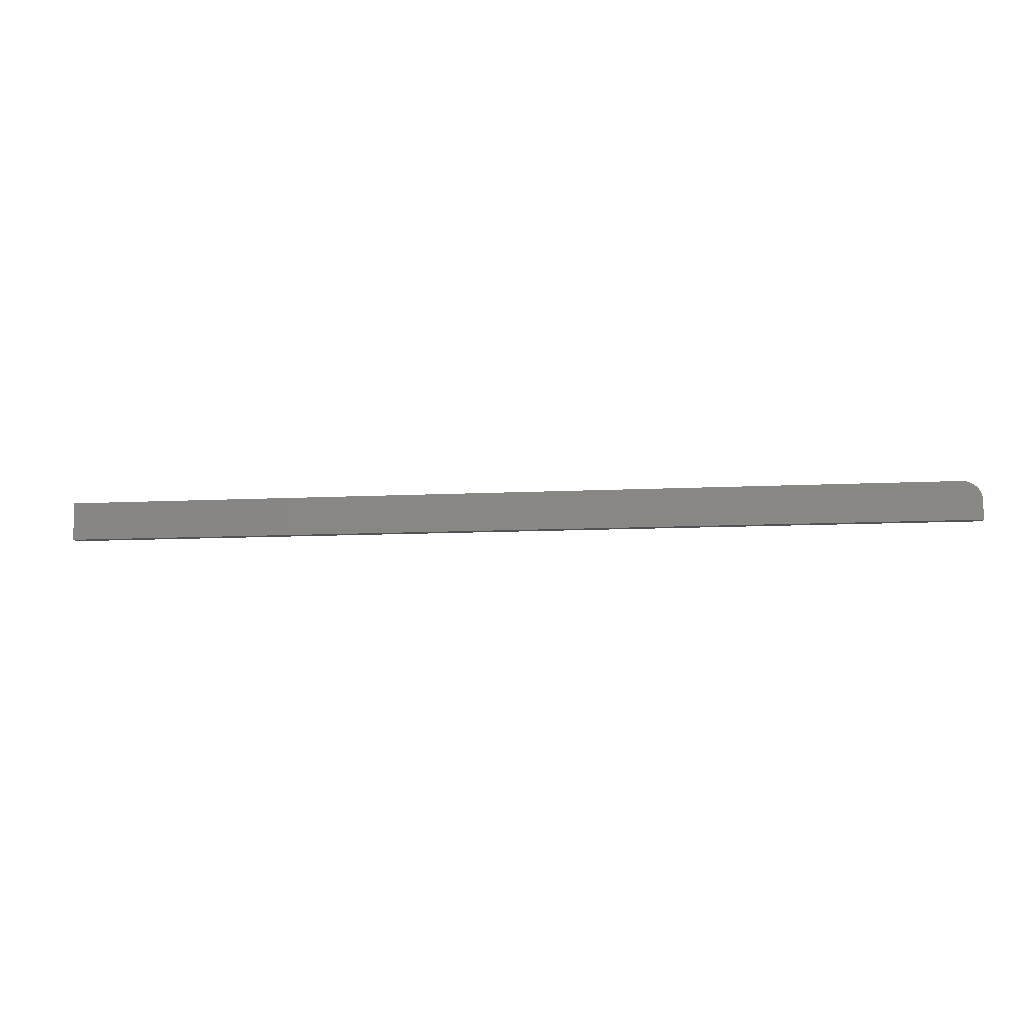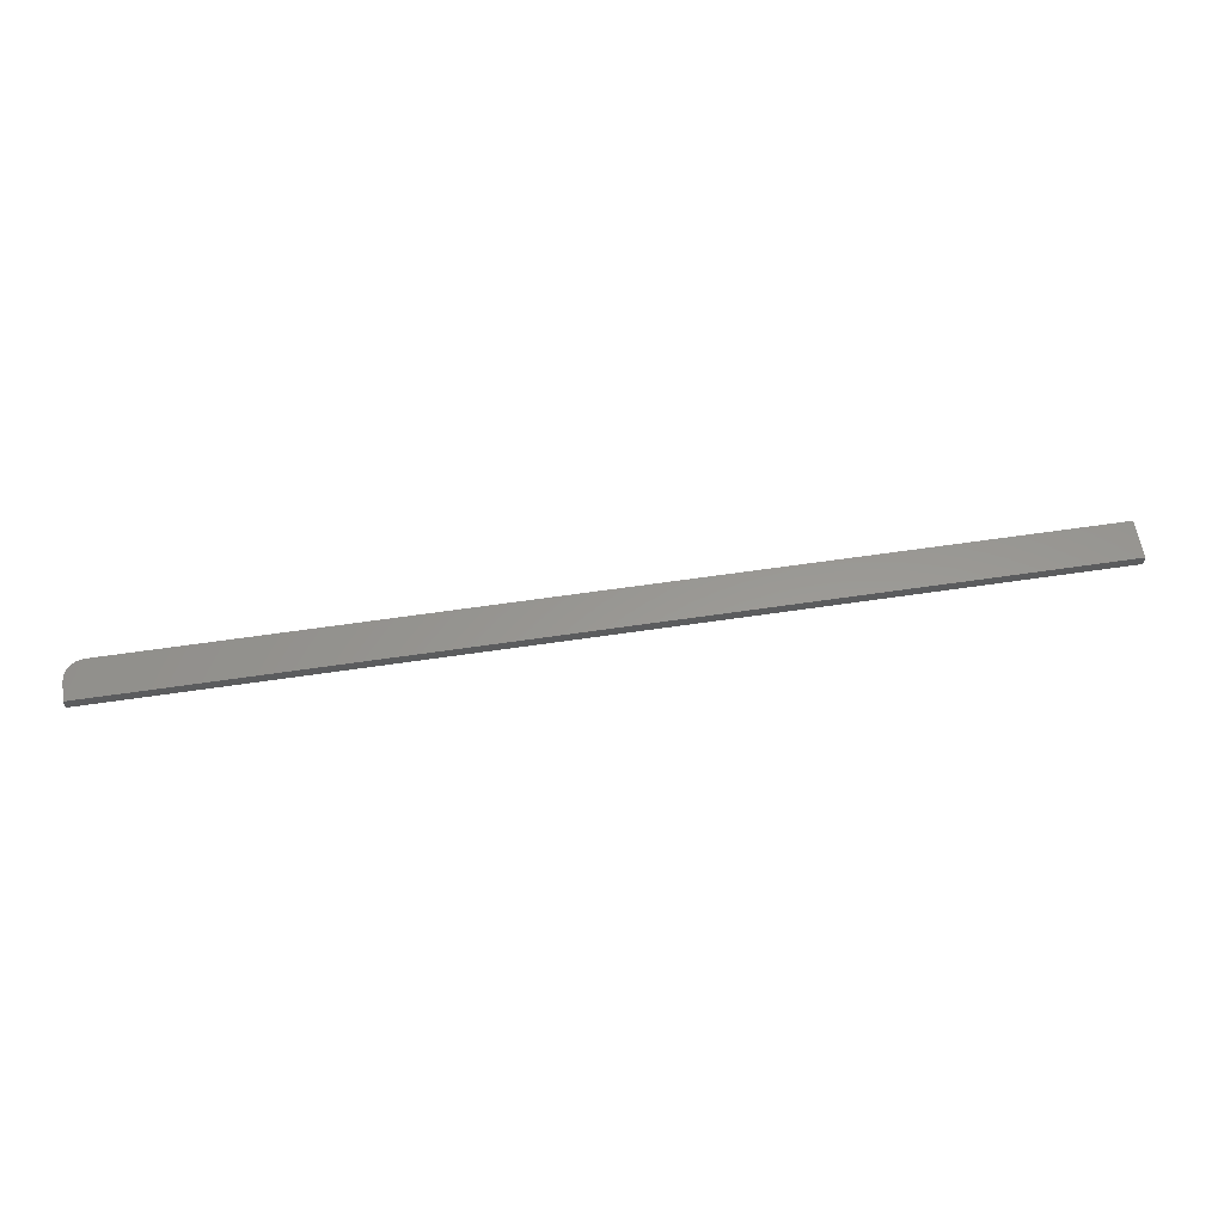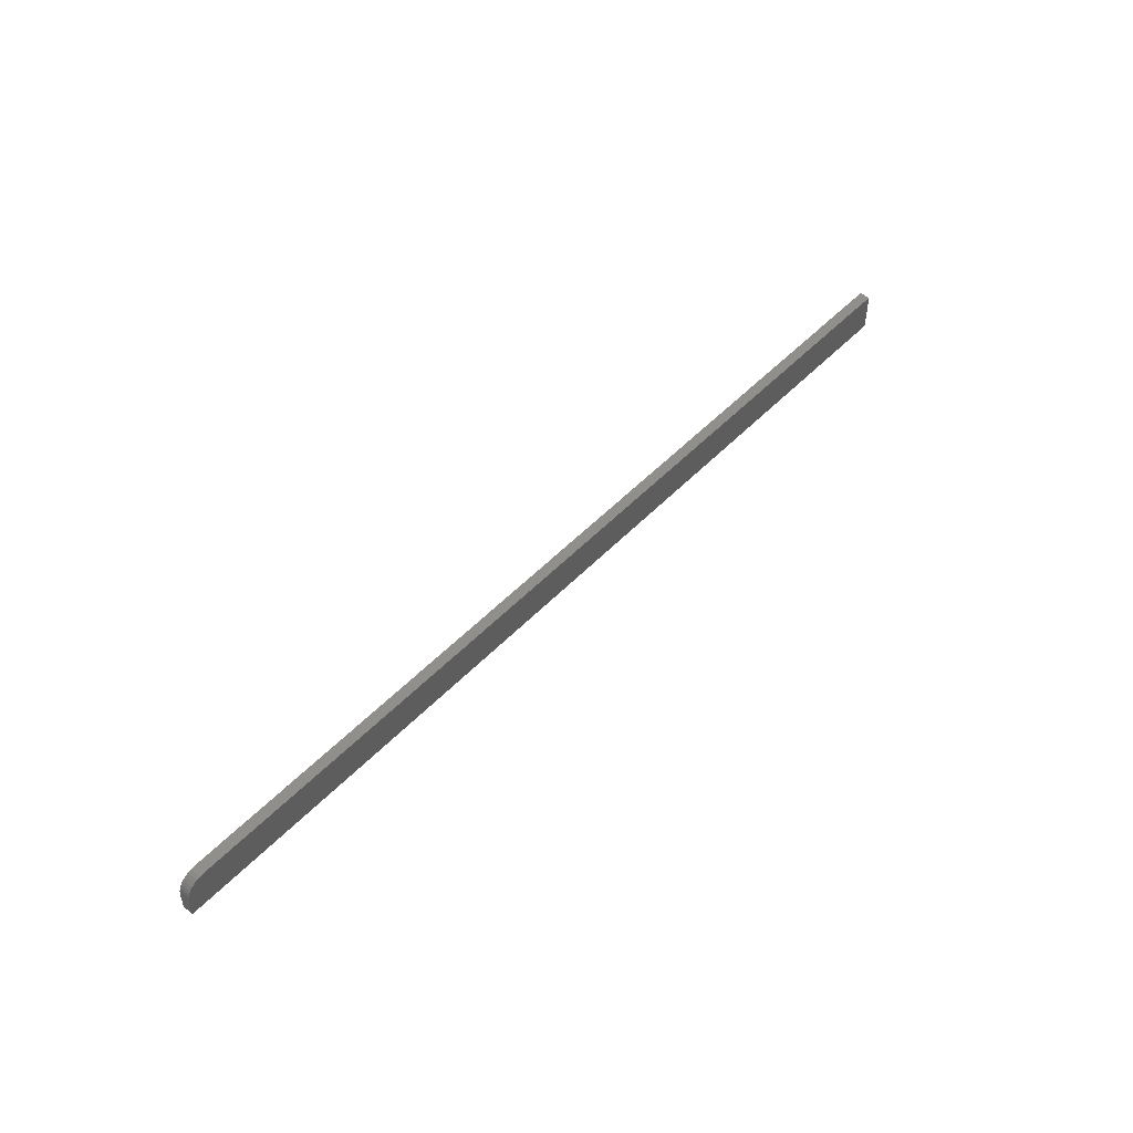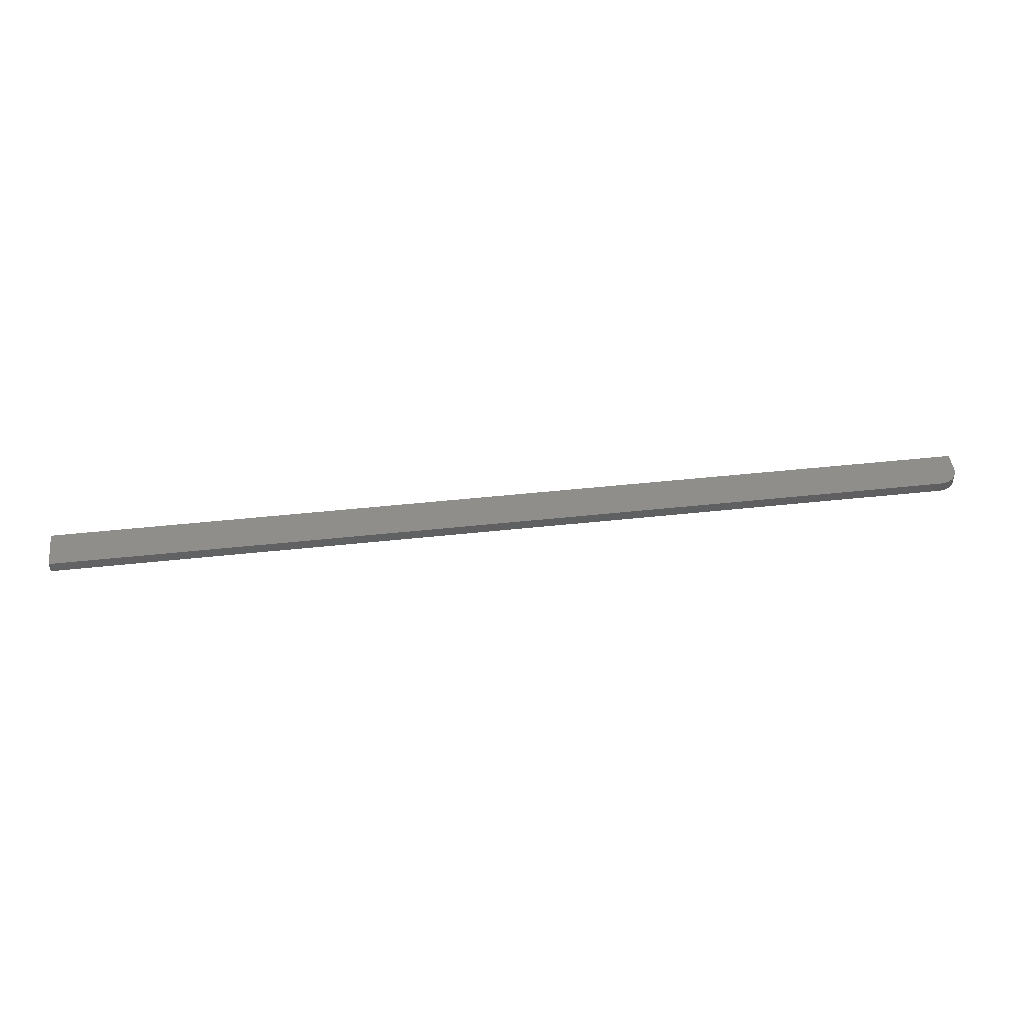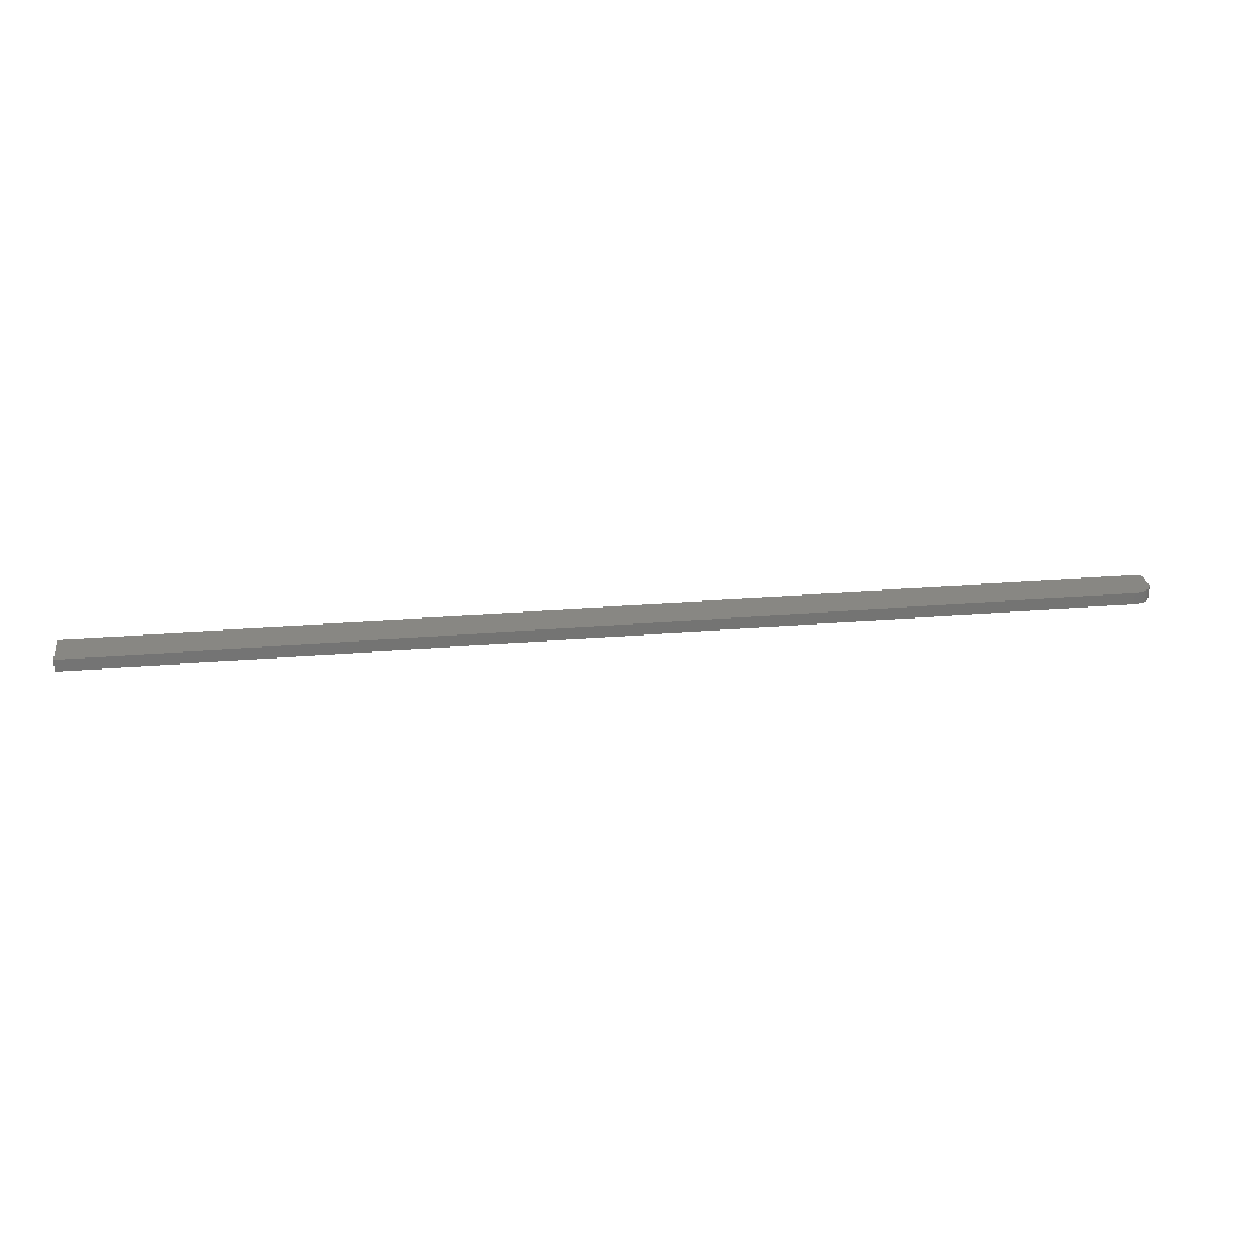
<metadata>
{"format":"stl","ext":"stl","renderer":"f3d","projection":"perspective","resolution":1024,"background":"white","views":[{"elev":-9.1,"azim":8.5,"up":"+Z"},{"elev":58.8,"azim":171.2,"up":"+Y"},{"elev":49.4,"azim":131.2,"up":"+Z"},{"elev":46.1,"azim":-7.1,"up":"+Y"},{"elev":24.1,"azim":-8.6,"up":"+Y"}]}
</metadata>
<code>
# stl→obj: 24 verts, 44 faces
v 0.75 0 0
v 0.75 0.008553 -5.237e-19
v 0.75 9.568e-19 0.01562
v 0.75 0.008553 0.01562
v 0.7497 1.143e-18 0.01867
v 0.7488 1.323e-18 0.0216
v 0.7474 1.488e-18 0.02431
v 0.7454 1.633e-18 0.02667
v 0.7431 1.752e-18 0.02862
v 0.7404 1.841e-18 0.03006
v 0.7374 1.895e-18 0.03095
v 0.7344 1.735e-18 0.03125
v 0 1.914e-18 0.03125
v 0 0 0
v 0 0.008553 0.03125
v 0.7344 0.008553 0.03125
v 0.7474 0.008553 0.02431
v 0.7497 0.008553 0.01867
v 0.7488 0.008553 0.0216
v 0.7431 0.008553 0.02862
v 0.7454 0.008553 0.02667
v 0 0.008553 -5.237e-19
v 0.7374 0.008553 0.03095
v 0.7404 0.008553 0.03006
f 1 2 3
f 3 2 4
f 3 5 6
f 1 3 6
f 1 6 7
f 1 7 8
f 1 8 9
f 1 9 10
f 1 10 11
f 1 11 12
f 1 12 13
f 1 13 14
f 15 13 16
f 16 13 12
f 4 17 18
f 17 19 18
f 20 21 17
f 16 22 15
f 2 22 16
f 2 16 23
f 2 23 24
f 2 24 20
f 2 20 17
f 2 17 4
f 16 12 23
f 23 12 11
f 23 11 24
f 24 11 10
f 24 10 20
f 20 10 9
f 20 9 21
f 21 9 8
f 21 8 17
f 17 8 7
f 17 7 19
f 19 7 6
f 19 6 18
f 18 6 5
f 18 5 4
f 4 5 3
f 14 13 22
f 22 13 15
f 14 22 1
f 1 22 2

</code>
